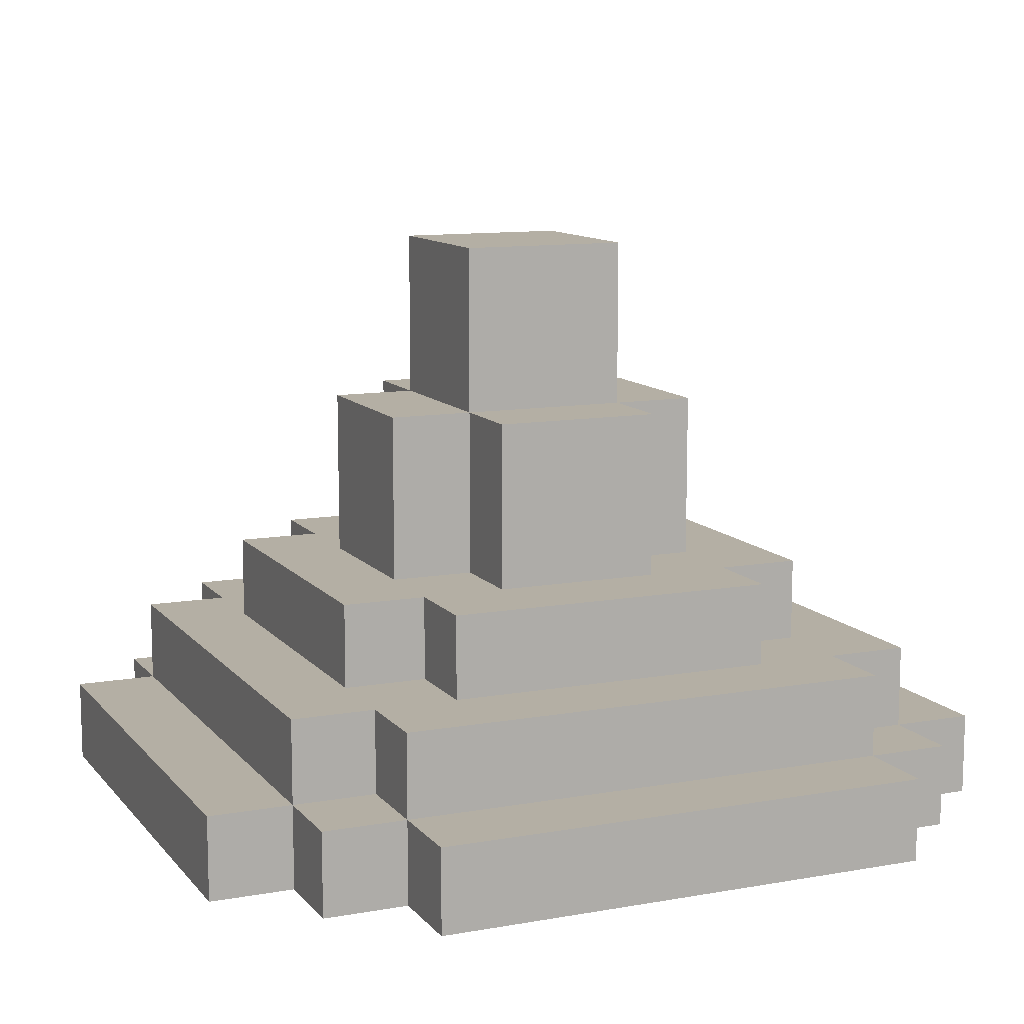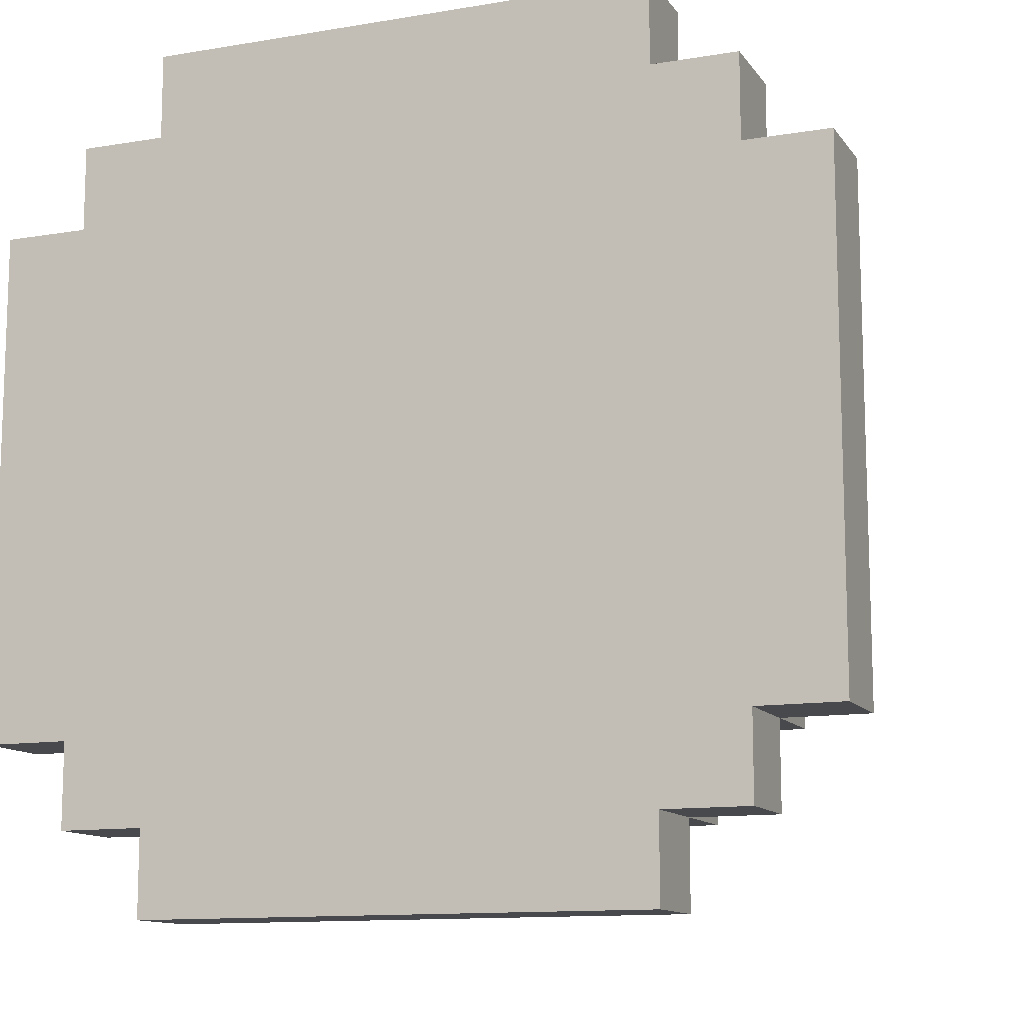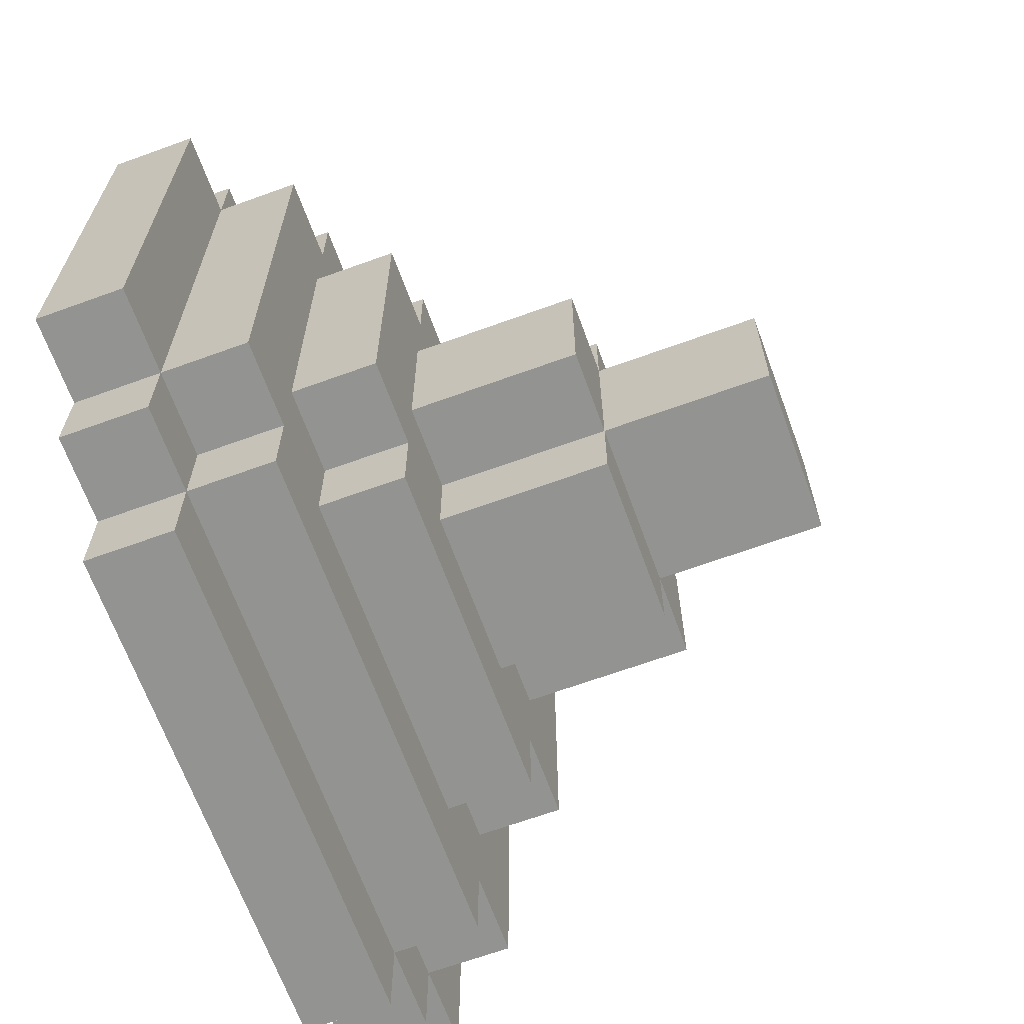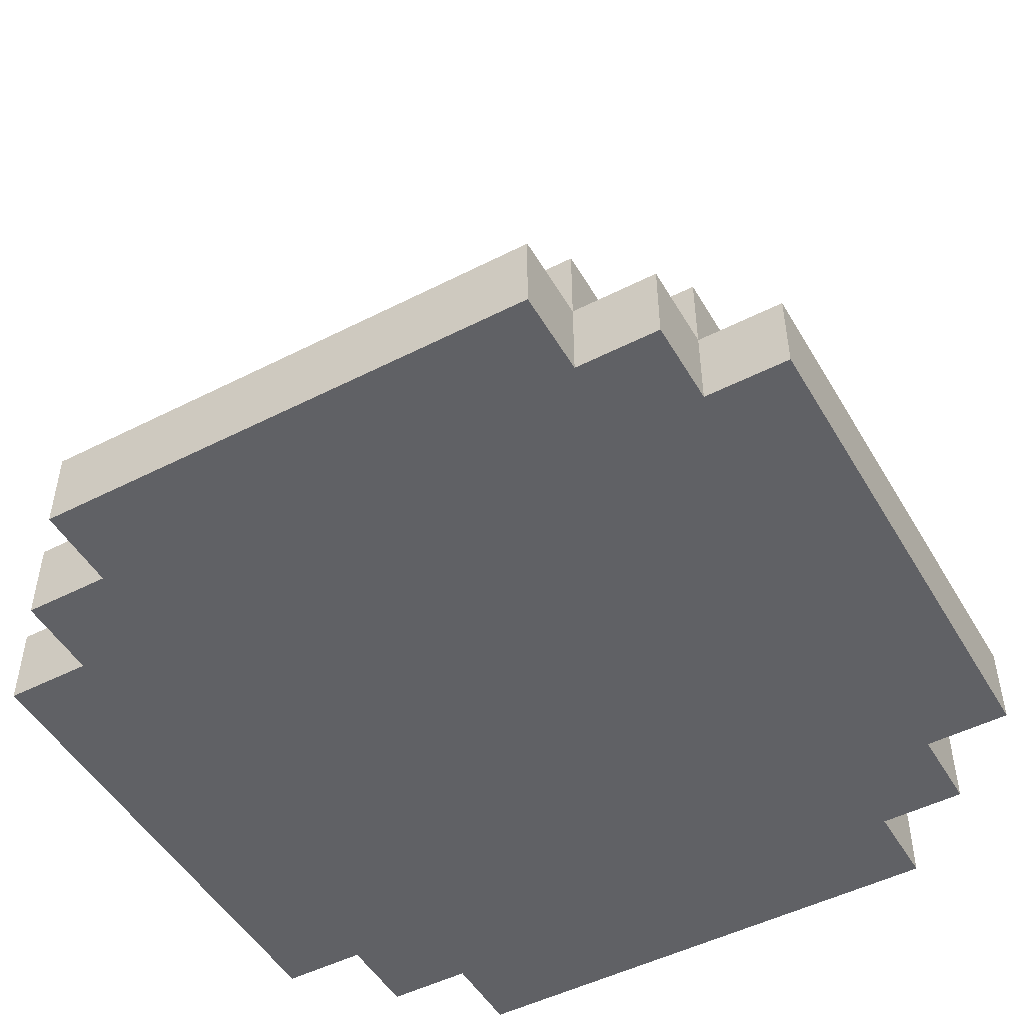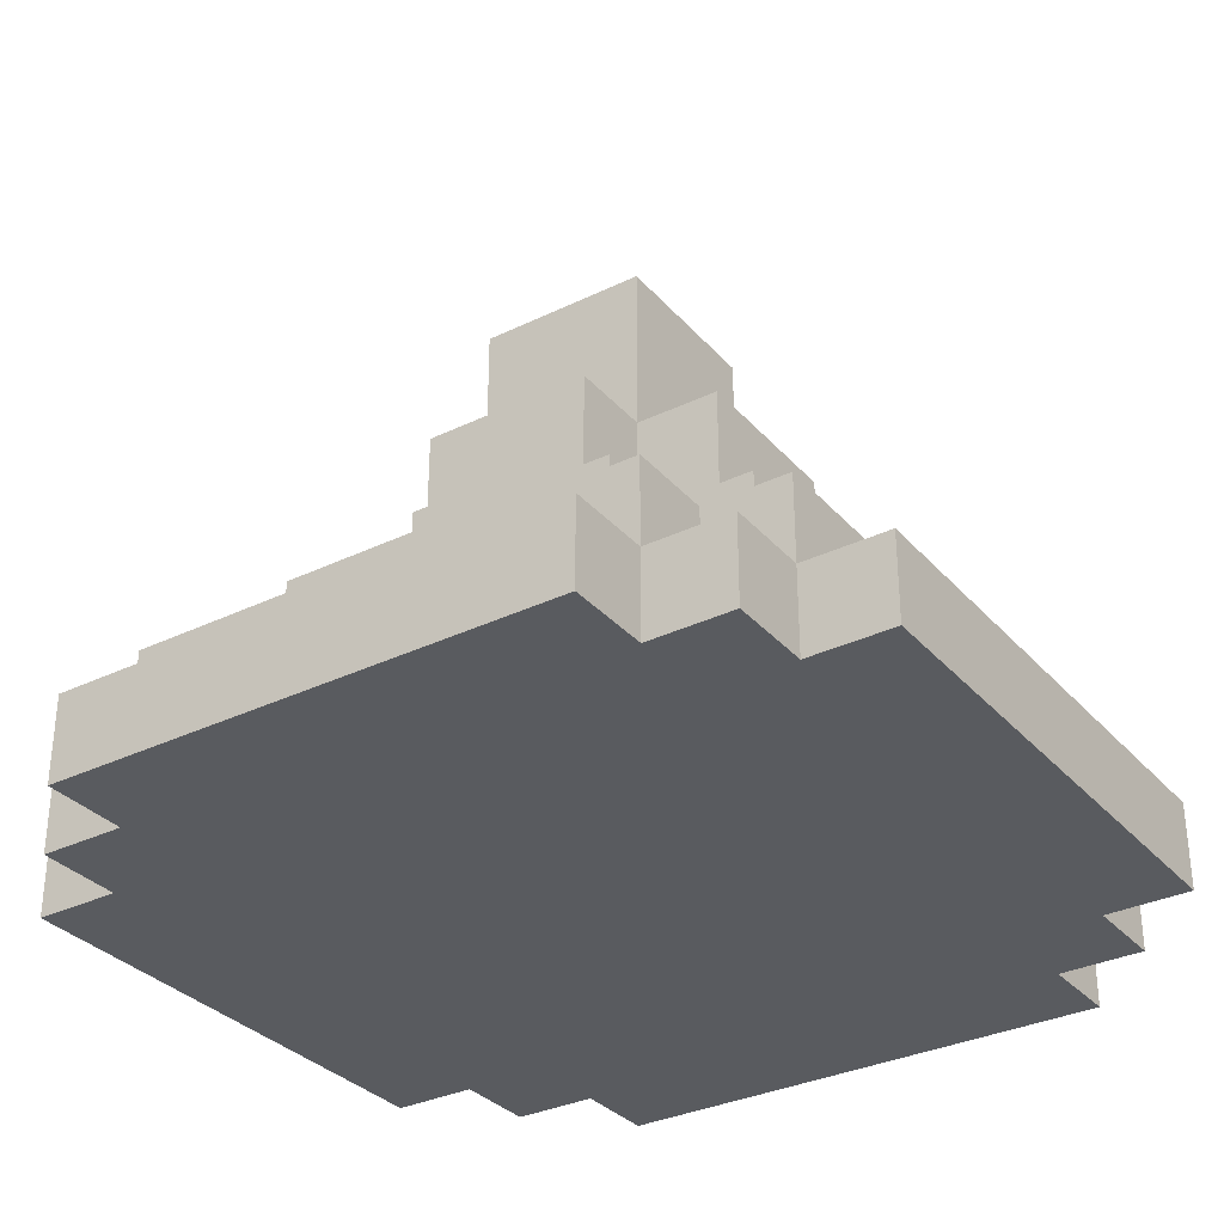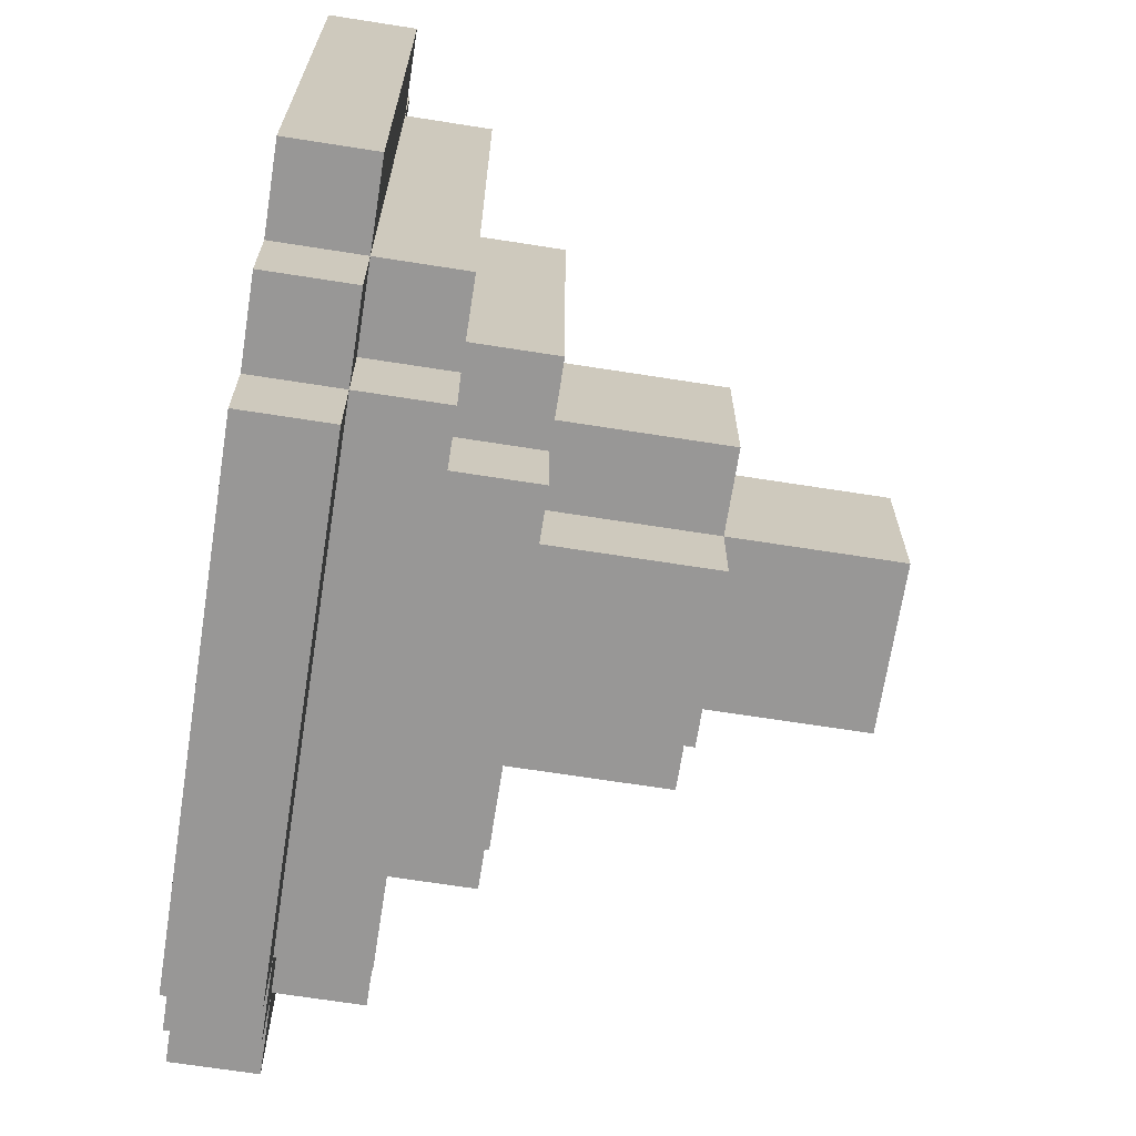
<metadata>
{"format":"obj","ext":"obj","renderer":"f3d","projection":"perspective","resolution":1024,"background":"white","views":[{"elev":11.3,"azim":66.5,"up":"+Y"},{"elev":-12.0,"azim":21.8,"up":"+Z"},{"elev":-66.6,"azim":110.0,"up":"+Z"},{"elev":-49.5,"azim":29.4,"up":"+Y"},{"elev":-32.5,"azim":-146.0,"up":"+Y"},{"elev":-68.3,"azim":81.1,"up":"+Z"}]}
</metadata>
<code>
o
v -1.7 1.6 -3.3
v -1.7 1.6 -3.9
v -1.7 1.7 -3.3
v -1.7 1.7 -3.9
v -1.6 1.6 -3.2
v -1.6 1.6 -3.3
v -1.6 1.6 -3.9
v -1.6 1.6 -4
v -1.6 1.7 -3.2
v -1.6 1.7 -3.3
v -1.6 1.7 -3.9
v -1.6 1.7 -4
v -1.6 1.8 -3.3
v -1.6 1.8 -3.9
v -1.5 1.6 -3.1
v -1.5 1.6 -3.2
v -1.5 1.6 -4
v -1.5 1.6 -4.1
v -1.5 1.7 -3.1
v -1.5 1.7 -3.2
v -1.5 1.7 -3.3
v -1.5 1.7 -3.9
v -1.5 1.7 -4
v -1.5 1.7 -4.1
v -1.5 1.8 -3.2
v -1.5 1.8 -3.3
v -1.5 1.8 -3.4
v -1.5 1.8 -3.8
v -1.5 1.8 -3.9
v -1.5 1.8 -4
v -1.5 1.9 -3.4
v -1.5 1.9 -3.8
v -1.4 1.8 -3.3
v -1.4 1.8 -3.4
v -1.4 1.8 -3.8
v -1.4 1.8 -3.9
v -1.4 1.9 -3.3
v -1.4 1.9 -3.4
v -1.4 1.9 -3.5
v -1.4 1.9 -3.7
v -1.4 1.9 -3.8
v -1.4 1.9 -3.9
v -1.4 2.1 -3.5
v -1.4 2.1 -3.7
v -1.3 1.9 -3.4
v -1.3 1.9 -3.5
v -1.3 1.9 -3.7
v -1.3 1.9 -3.8
v -1.3 2.1 -3.4
v -1.3 2.1 -3.5
v -1.3 2.1 -3.7
v -1.3 2.1 -3.8
v -1.3 2.2 -3.5
v -1.3 2.2 -3.7
v -1.3 2.3 -3.5
v -1.3 2.3 -3.7
v -1.1 1.9 -3.4
v -1.1 1.9 -3.5
v -1.1 1.9 -3.7
v -1.1 1.9 -3.8
v -1.1 2.1 -3.4
v -1.1 2.1 -3.5
v -1.1 2.1 -3.7
v -1.1 2.1 -3.8
v -1.1 2.2 -3.5
v -1.1 2.2 -3.7
v -1.1 2.3 -3.5
v -1.1 2.3 -3.7
v -1 1.8 -3.3
v -1 1.8 -3.4
v -1 1.8 -3.8
v -1 1.8 -3.9
v -1 1.9 -3.3
v -1 1.9 -3.4
v -1 1.9 -3.5
v -1 1.9 -3.7
v -1 1.9 -3.8
v -1 1.9 -3.9
v -1 2.1 -3.5
v -1 2.1 -3.7
v -0.9 1.6 -3.1
v -0.9 1.6 -3.2
v -0.9 1.6 -4
v -0.9 1.6 -4.1
v -0.9 1.7 -3.1
v -0.9 1.7 -3.2
v -0.9 1.7 -3.3
v -0.9 1.7 -3.9
v -0.9 1.7 -4
v -0.9 1.7 -4.1
v -0.9 1.8 -3.2
v -0.9 1.8 -3.3
v -0.9 1.8 -3.4
v -0.9 1.8 -3.8
v -0.9 1.8 -3.9
v -0.9 1.8 -4
v -0.9 1.9 -3.4
v -0.9 1.9 -3.8
v -0.8 1.6 -3.2
v -0.8 1.6 -3.3
v -0.8 1.6 -3.9
v -0.8 1.6 -4
v -0.8 1.7 -3.2
v -0.8 1.7 -3.3
v -0.8 1.7 -3.9
v -0.8 1.7 -4
v -0.8 1.8 -3.3
v -0.8 1.8 -3.9
v -0.7 1.6 -3.3
v -0.7 1.6 -3.9
v -0.7 1.7 -3.3
v -0.7 1.7 -3.9
v -1.5 1.6 -3.1
v -1.5 1.7 -3.1
v -0.9 1.6 -3.1
v -0.9 1.7 -3.1
v -1.6 1.6 -3.2
v -1.6 1.7 -3.2
v -1.5 1.6 -3.2
v -1.5 1.7 -3.2
v -1.5 1.8 -3.2
v -0.9 1.6 -3.2
v -0.9 1.7 -3.2
v -0.9 1.8 -3.2
v -0.8 1.6 -3.2
v -0.8 1.7 -3.2
v -1.7 1.6 -3.3
v -1.7 1.7 -3.3
v -1.6 1.6 -3.3
v -1.6 1.7 -3.3
v -1.6 1.8 -3.3
v -1.5 1.7 -3.3
v -1.5 1.8 -3.3
v -1.4 1.8 -3.3
v -1.4 1.9 -3.3
v -1 1.8 -3.3
v -1 1.9 -3.3
v -0.9 1.7 -3.3
v -0.9 1.8 -3.3
v -0.8 1.6 -3.3
v -0.8 1.7 -3.3
v -0.8 1.8 -3.3
v -0.7 1.6 -3.3
v -0.7 1.7 -3.3
v -1.5 1.8 -3.4
v -1.5 1.9 -3.4
v -1.4 1.8 -3.4
v -1.4 1.9 -3.4
v -1.3 1.9 -3.4
v -1.3 2.1 -3.4
v -1.1 1.9 -3.4
v -1.1 2.1 -3.4
v -1 1.8 -3.4
v -1 1.9 -3.4
v -0.9 1.8 -3.4
v -0.9 1.9 -3.4
v -1.4 1.9 -3.5
v -1.4 2.1 -3.5
v -1.3 1.9 -3.5
v -1.3 2.1 -3.5
v -1.3 2.2 -3.5
v -1.3 2.3 -3.5
v -1.1 1.9 -3.5
v -1.1 2.1 -3.5
v -1.1 2.2 -3.5
v -1.1 2.3 -3.5
v -1 1.9 -3.5
v -1 2.1 -3.5
v -1.4 1.9 -3.7
v -1.4 2.1 -3.7
v -1.3 1.9 -3.7
v -1.3 2.1 -3.7
v -1.3 2.2 -3.7
v -1.3 2.3 -3.7
v -1.1 1.9 -3.7
v -1.1 2.1 -3.7
v -1.1 2.2 -3.7
v -1.1 2.3 -3.7
v -1 1.9 -3.7
v -1 2.1 -3.7
v -1.5 1.8 -3.8
v -1.5 1.9 -3.8
v -1.4 1.8 -3.8
v -1.4 1.9 -3.8
v -1.3 1.9 -3.8
v -1.3 2.1 -3.8
v -1.1 1.9 -3.8
v -1.1 2.1 -3.8
v -1 1.8 -3.8
v -1 1.9 -3.8
v -0.9 1.8 -3.8
v -0.9 1.9 -3.8
v -1.7 1.6 -3.9
v -1.7 1.7 -3.9
v -1.6 1.6 -3.9
v -1.6 1.7 -3.9
v -1.6 1.8 -3.9
v -1.5 1.7 -3.9
v -1.5 1.8 -3.9
v -1.4 1.8 -3.9
v -1.4 1.9 -3.9
v -1 1.8 -3.9
v -1 1.9 -3.9
v -0.9 1.7 -3.9
v -0.9 1.8 -3.9
v -0.8 1.6 -3.9
v -0.8 1.7 -3.9
v -0.8 1.8 -3.9
v -0.7 1.6 -3.9
v -0.7 1.7 -3.9
v -1.6 1.6 -4
v -1.6 1.7 -4
v -1.5 1.6 -4
v -1.5 1.7 -4
v -1.5 1.8 -4
v -0.9 1.6 -4
v -0.9 1.7 -4
v -0.9 1.8 -4
v -0.8 1.6 -4
v -0.8 1.7 -4
v -1.5 1.6 -4.1
v -1.5 1.7 -4.1
v -0.9 1.6 -4.1
v -0.9 1.7 -4.1
v -1.5 1.6 -3.1
v -0.9 1.6 -3.1
v -1.6 1.6 -3.2
v -1.5 1.6 -3.2
v -0.9 1.6 -3.2
v -0.8 1.6 -3.2
v -1.7 1.6 -3.3
v -1.6 1.6 -3.3
v -0.8 1.6 -3.3
v -0.7 1.6 -3.3
v -1.7 1.6 -3.9
v -1.6 1.6 -3.9
v -0.8 1.6 -3.9
v -0.7 1.6 -3.9
v -1.6 1.6 -4
v -1.5 1.6 -4
v -0.9 1.6 -4
v -0.8 1.6 -4
v -1.5 1.6 -4.1
v -0.9 1.6 -4.1
v -1.5 1.7 -3.1
v -0.9 1.7 -3.1
v -1.6 1.7 -3.2
v -1.5 1.7 -3.2
v -0.9 1.7 -3.2
v -0.8 1.7 -3.2
v -1.7 1.7 -3.3
v -1.6 1.7 -3.3
v -1.5 1.7 -3.3
v -0.9 1.7 -3.3
v -0.8 1.7 -3.3
v -0.7 1.7 -3.3
v -1.7 1.7 -3.9
v -1.6 1.7 -3.9
v -1.5 1.7 -3.9
v -0.9 1.7 -3.9
v -0.8 1.7 -3.9
v -0.7 1.7 -3.9
v -1.6 1.7 -4
v -1.5 1.7 -4
v -0.9 1.7 -4
v -0.8 1.7 -4
v -1.5 1.7 -4.1
v -0.9 1.7 -4.1
v -1.5 1.8 -3.2
v -0.9 1.8 -3.2
v -1.6 1.8 -3.3
v -1.5 1.8 -3.3
v -1.4 1.8 -3.3
v -1 1.8 -3.3
v -0.9 1.8 -3.3
v -0.8 1.8 -3.3
v -1.5 1.8 -3.4
v -1.4 1.8 -3.4
v -1 1.8 -3.4
v -0.9 1.8 -3.4
v -1.5 1.8 -3.8
v -1.4 1.8 -3.8
v -1 1.8 -3.8
v -0.9 1.8 -3.8
v -1.6 1.8 -3.9
v -1.5 1.8 -3.9
v -1.4 1.8 -3.9
v -1 1.8 -3.9
v -0.9 1.8 -3.9
v -0.8 1.8 -3.9
v -1.5 1.8 -4
v -0.9 1.8 -4
v -1.4 1.9 -3.3
v -1 1.9 -3.3
v -1.5 1.9 -3.4
v -1.4 1.9 -3.4
v -1.3 1.9 -3.4
v -1.1 1.9 -3.4
v -1 1.9 -3.4
v -0.9 1.9 -3.4
v -1.4 1.9 -3.5
v -1.3 1.9 -3.5
v -1.1 1.9 -3.5
v -1 1.9 -3.5
v -1.4 1.9 -3.7
v -1.3 1.9 -3.7
v -1.1 1.9 -3.7
v -1 1.9 -3.7
v -1.5 1.9 -3.8
v -1.4 1.9 -3.8
v -1.3 1.9 -3.8
v -1.1 1.9 -3.8
v -1 1.9 -3.8
v -0.9 1.9 -3.8
v -1.4 1.9 -3.9
v -1 1.9 -3.9
v -1.3 2.1 -3.4
v -1.1 2.1 -3.4
v -1.4 2.1 -3.5
v -1.3 2.1 -3.5
v -1.1 2.1 -3.5
v -1 2.1 -3.5
v -1.4 2.1 -3.7
v -1.3 2.1 -3.7
v -1.1 2.1 -3.7
v -1 2.1 -3.7
v -1.3 2.1 -3.8
v -1.1 2.1 -3.8
v -1.3 2.3 -3.5
v -1.1 2.3 -3.5
v -1.3 2.3 -3.7
v -1.1 2.3 -3.7
f 3 2 1
f 4 2 3
f 9 6 5
f 10 6 9
f 11 8 7
f 12 8 11
f 13 11 10
f 14 11 13
f 19 16 15
f 20 16 19
f 23 18 17
f 24 18 23
f 25 21 20
f 26 21 25
f 29 23 22
f 30 23 29
f 31 28 27
f 32 28 31
f 37 34 33
f 38 34 37
f 41 36 35
f 42 36 41
f 43 40 39
f 44 40 43
f 49 46 45
f 50 46 49
f 51 48 47
f 52 48 51
f 53 51 50
f 54 51 53
f 55 54 53
f 56 54 55
f 57 58 61
f 61 58 62
f 59 60 63
f 63 60 64
f 62 63 65
f 65 63 66
f 65 66 67
f 67 66 68
f 69 70 73
f 73 70 74
f 71 72 77
f 77 72 78
f 75 76 79
f 79 76 80
f 81 82 85
f 85 82 86
f 83 84 89
f 89 84 90
f 86 87 91
f 91 87 92
f 88 89 95
f 95 89 96
f 93 94 97
f 97 94 98
f 99 100 103
f 103 100 104
f 101 102 105
f 105 102 106
f 104 105 107
f 107 105 108
f 109 110 111
f 111 110 112
f 115 114 113
f 116 114 115
f 119 118 117
f 120 118 119
f 123 121 120
f 124 121 123
f 125 123 122
f 126 123 125
f 129 128 127
f 130 128 129
f 132 131 130
f 133 131 132
f 136 135 134
f 137 135 136
f 141 139 138
f 142 139 141
f 143 141 140
f 144 141 143
f 147 146 145
f 148 146 147
f 151 150 149
f 152 150 151
f 155 154 153
f 156 154 155
f 159 158 157
f 160 158 159
f 164 161 160
f 165 162 161
f 165 161 164
f 166 162 165
f 167 164 163
f 168 164 167
f 169 170 171
f 171 170 172
f 172 173 176
f 173 174 177
f 176 173 177
f 177 174 178
f 175 176 179
f 179 176 180
f 181 182 183
f 183 182 184
f 185 186 187
f 187 186 188
f 189 190 191
f 191 190 192
f 193 194 195
f 195 194 196
f 196 197 198
f 198 197 199
f 200 201 202
f 202 201 203
f 204 205 207
f 207 205 208
f 206 207 209
f 209 207 210
f 211 212 213
f 213 212 214
f 214 215 217
f 217 215 218
f 216 217 219
f 219 217 220
f 221 222 223
f 223 222 224
f 228 226 225
f 229 226 228
f 232 228 227
f 232 230 229
f 232 229 228
f 233 230 232
f 235 232 231
f 235 234 233
f 235 233 232
f 236 234 235
f 237 234 236
f 238 234 237
f 239 237 236
f 240 237 239
f 241 237 240
f 242 237 241
f 243 241 240
f 244 241 243
f 245 246 248
f 248 246 249
f 247 248 252
f 252 248 253
f 249 250 254
f 254 250 255
f 251 252 257
f 257 252 258
f 255 256 261
f 261 256 262
f 258 259 263
f 263 259 264
f 260 261 265
f 265 261 266
f 264 265 267
f 267 265 268
f 269 270 272
f 272 270 273
f 273 270 274
f 274 270 275
f 271 272 277
f 272 273 277
f 277 273 278
f 275 276 279
f 274 275 279
f 279 276 280
f 271 277 281
f 280 276 284
f 281 282 285
f 271 281 285
f 285 282 286
f 286 282 287
f 283 284 288
f 284 276 289
f 288 284 289
f 289 276 290
f 286 287 291
f 287 288 291
f 288 289 291
f 291 289 292
f 293 294 296
f 296 294 297
f 297 294 298
f 298 294 299
f 295 296 301
f 296 297 301
f 301 297 302
f 299 300 303
f 298 299 303
f 303 300 304
f 295 301 305
f 304 300 308
f 305 306 309
f 295 305 309
f 309 306 310
f 310 306 311
f 307 308 312
f 308 300 313
f 312 308 313
f 313 300 314
f 310 311 315
f 311 312 315
f 312 313 315
f 315 313 316
f 317 318 320
f 320 318 321
f 319 320 323
f 323 320 324
f 321 322 325
f 325 322 326
f 324 325 327
f 327 325 328
f 329 330 331
f 331 330 332

</code>
